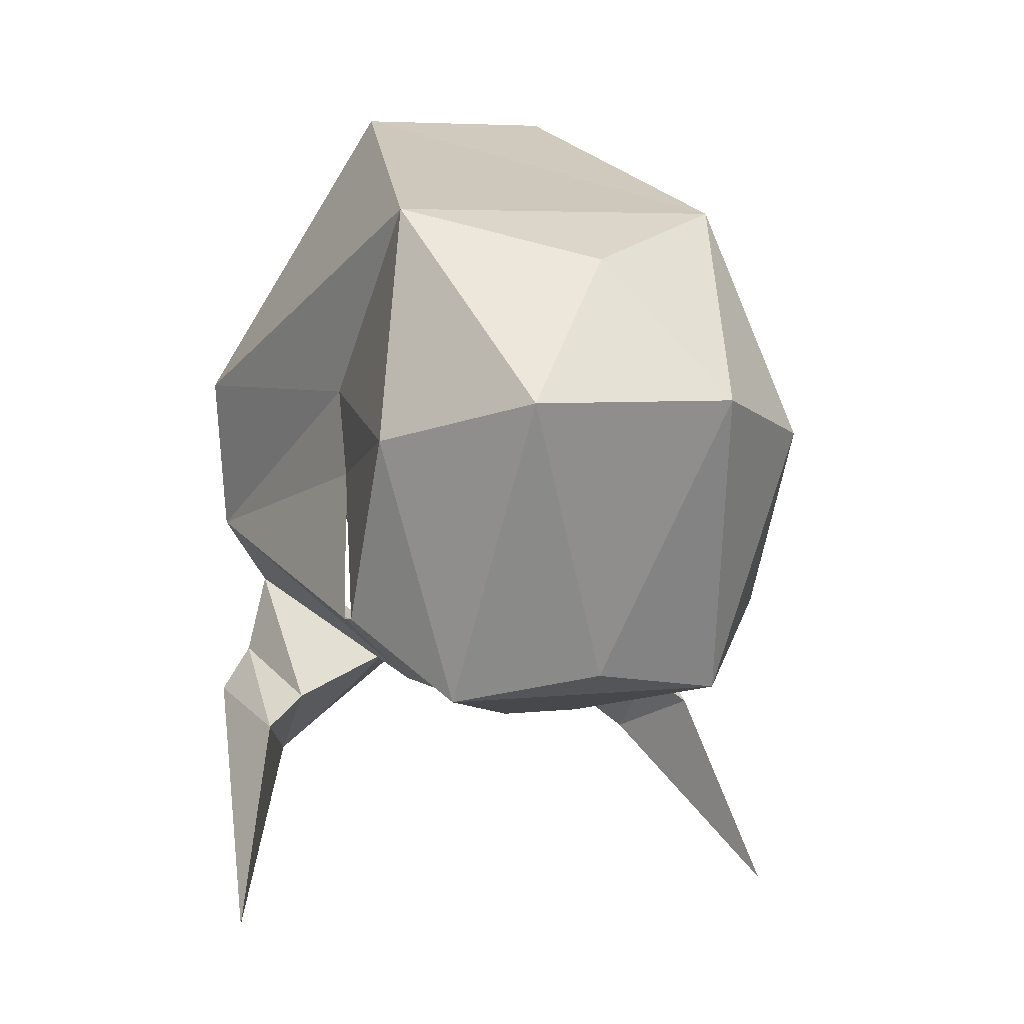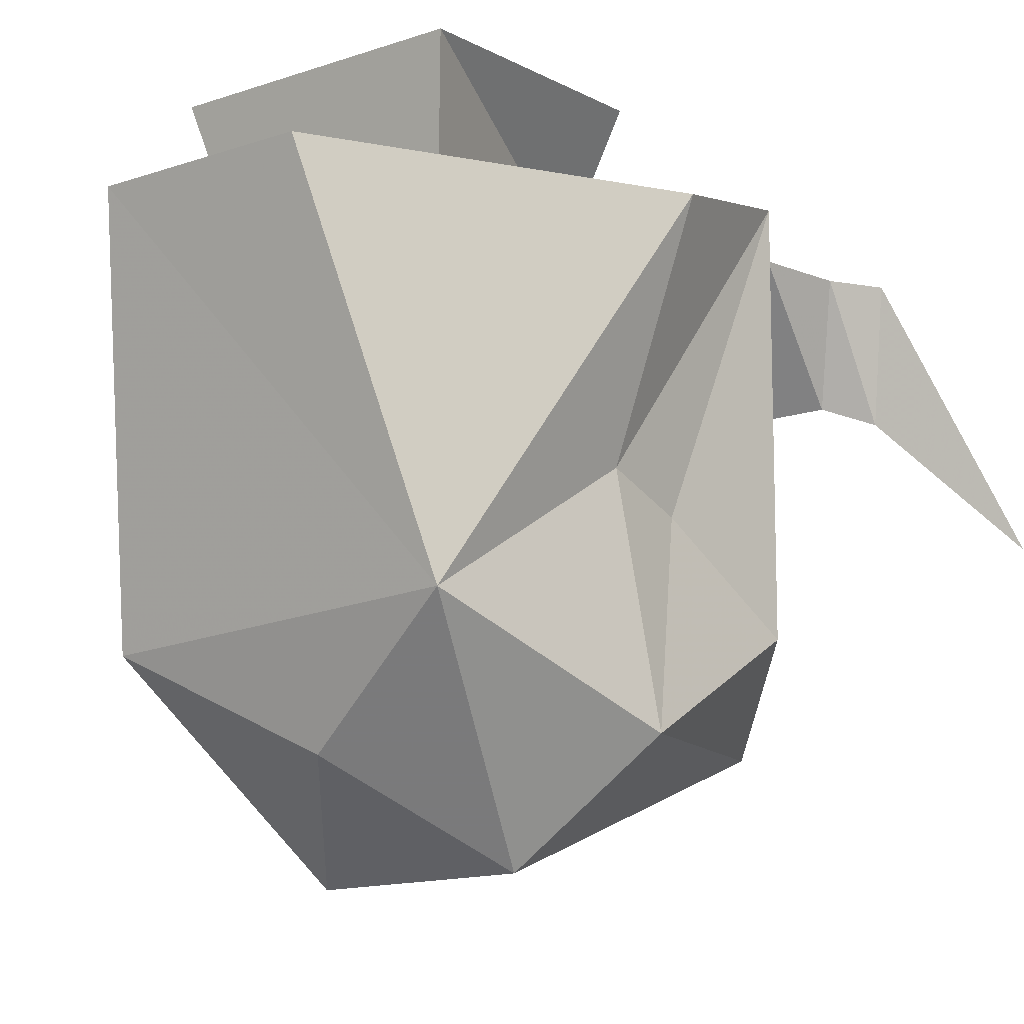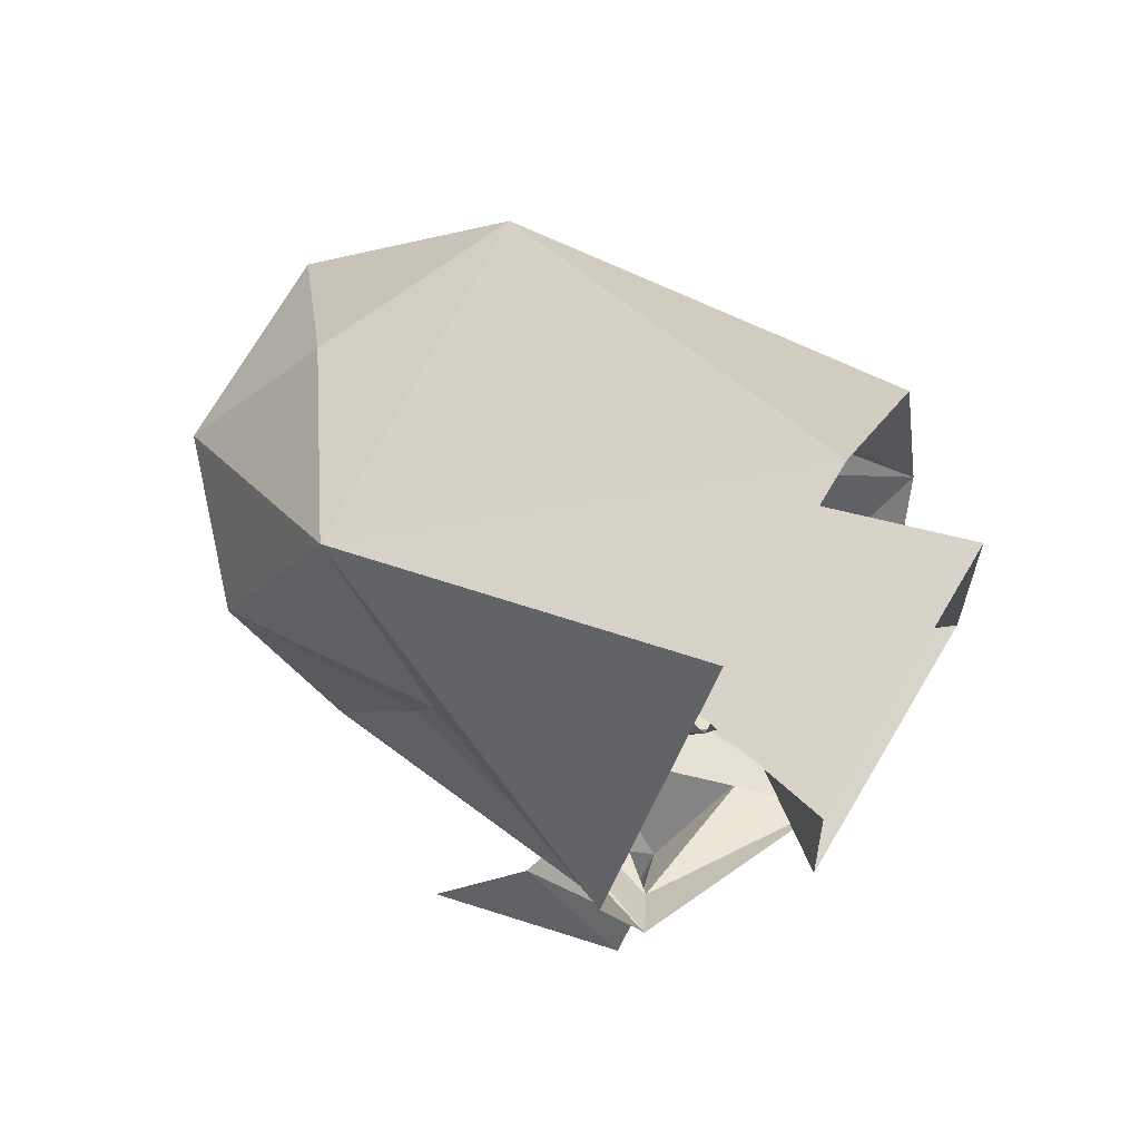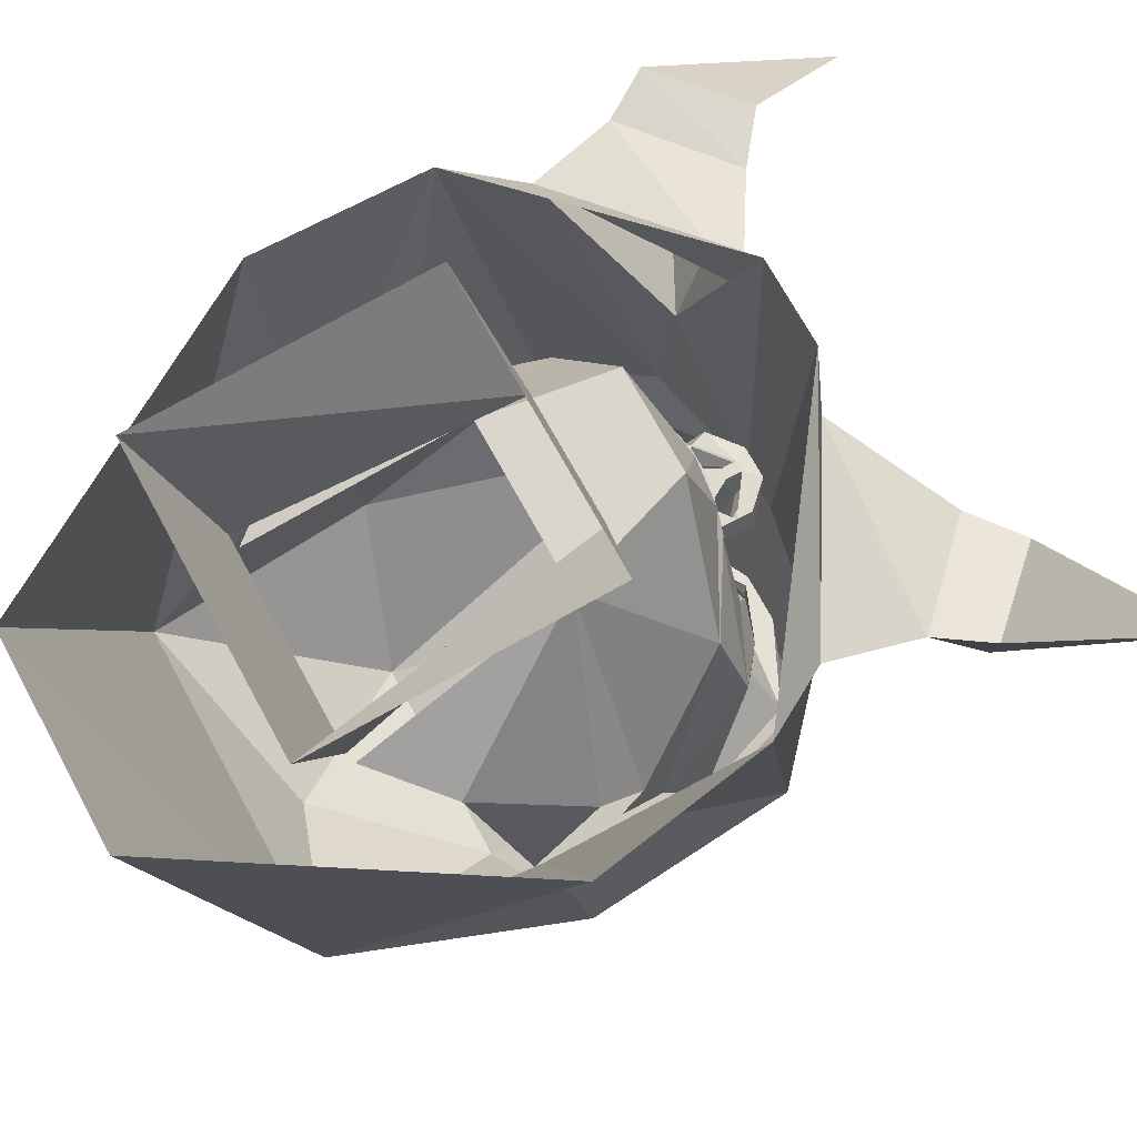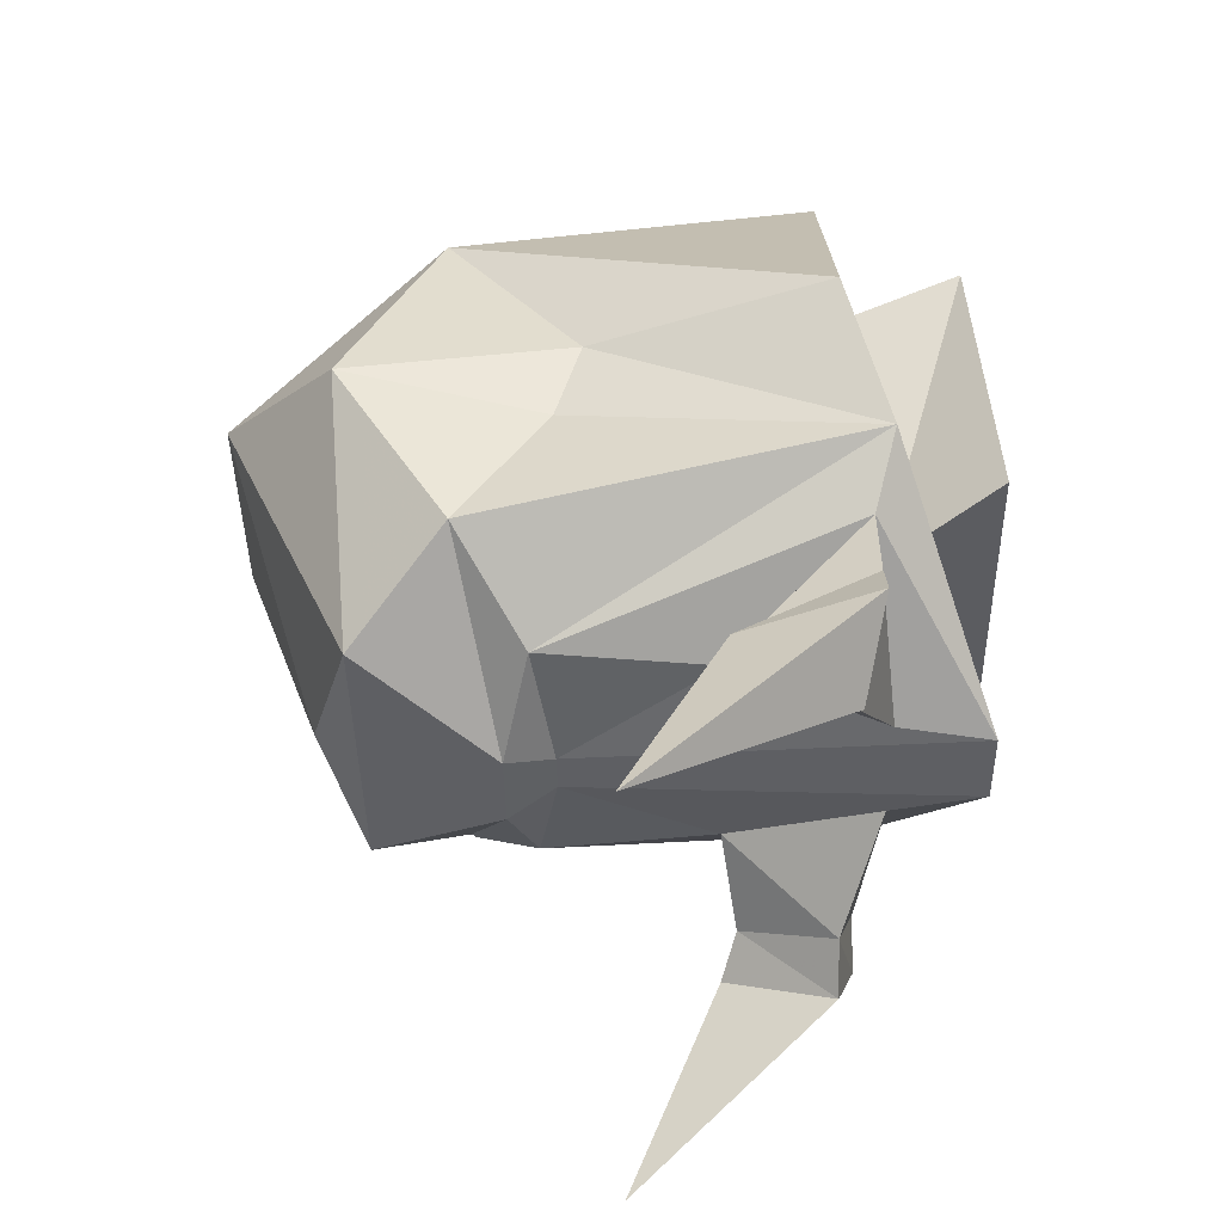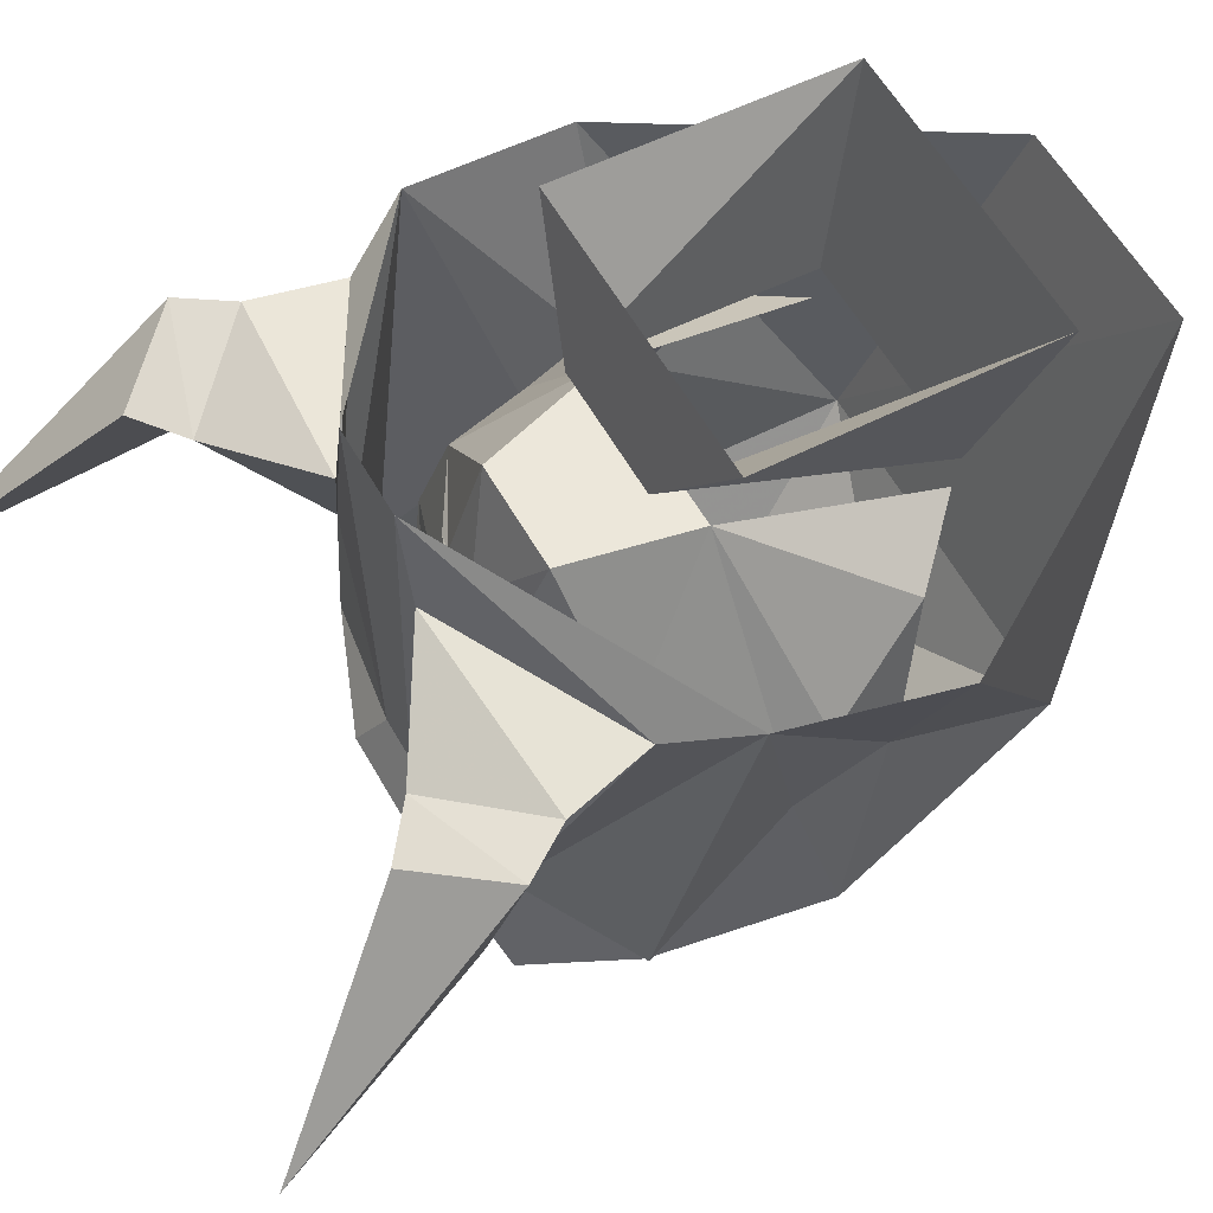
<metadata>
{"format":"obj","ext":"obj","renderer":"f3d","projection":"perspective","resolution":1024,"background":"white","views":[{"elev":5.3,"azim":-19.3,"up":"+Z"},{"elev":-14.8,"azim":35.9,"up":"+Y"},{"elev":75.7,"azim":121.0,"up":"+Z"},{"elev":70.2,"azim":61.5,"up":"+Y"},{"elev":-40.7,"azim":90.9,"up":"+Z"},{"elev":59.4,"azim":-119.6,"up":"+Y"}]}
</metadata>
<code>
v -0.07812 0.1094 -0.3281
v -0.07031 0.1172 -0.3203
v 0 0.125 -0.3203
v -0.02344 0.1016 -0.3438
v -0.02344 0.08594 -0.3438
v -0.0625 0.01562 -0.3438
v -0.2188 0.09375 -0.25
v -0.1016 0.1094 -0.3203
v -0.07031 0.125 -0.3281
v 0 0.1328 -0.3359
v 0.07031 0.125 -0.3281
v 0.07031 0.1172 -0.3203
v 0.07812 0.1094 -0.3281
v 0.02344 0.1016 -0.3438
v 0.02344 0.08594 -0.3438
v 0.03125 0.01562 -0.3438
v -0.03125 0.01562 -0.3438
v -0.05469 0.01562 -0.3672
v -0.07031 -0.01562 -0.3672
v -0.07031 -0.01562 -0.3438
v -0.125 -0.1094 -0.3438
v -0.25 -0.04688 -0.2812
v -0.3125 -0.07812 -0.125
v -0.3125 -0.01562 -0.09375
v -0.125 0.2656 -0.09375
v -0.09375 0.2812 -0.2812
v 0.1016 0.1094 -0.3203
v 0.2188 0.09375 -0.25
v 0.0625 0.01562 -0.3438
v 0.25 -0.2344 -0.3438
v 0.2031 -0.1719 -0.3203
v 0.3125 -0.2031 -0.1875
v 0.25 -0.04688 -0.2812
v 0.3125 -0.07812 -0.125
v 0.3125 -0.01562 -0.09375
v 0.3125 -0.07812 -0.0625
v -0.3125 -0.2031 -0.1875
v -0.2109 -0.1719 -0.3203
v -0.25 -0.2344 -0.3438
v -0.1641 -0.1797 -0.3438
v -0.1016 -0.2344 -0.3438
v -0.125 -0.2734 -0.4062
v -0.2031 -0.2734 -0.375
v -0.2031 -0.2891 -0.375
v -0.125 -0.2969 -0.4062
v -0.05469 -0.2734 -0.4062
v -0.03125 -0.2969 -0.4062
v -0.03906 -0.3203 -0.4062
v -0.1719 -0.1641 -0.3438
v -0.1172 -0.1484 -0.3594
v -0.1094 -0.2031 -0.3594
v -0.05469 -0.1875 -0.3438
v 0 -0.2656 -0.375
v 0.25 0.1094 0.125
v 0.125 0.2656 -0.09375
v 0.1562 0.1484 0.2188
v 0.3125 0.01562 -0.03125
v 0.0625 0.2812 -0.2812
v -0.1562 0.1484 0.2188
v -0.25 0.1094 0.125
v -0.3125 0.01562 -0.03125
v -0.3125 -0.1094 0.0625
v 0.3125 -0.1094 0.0625
v 0.03906 -0.3203 -0.4062
v 0.03125 -0.2969 -0.4062
v 0.05469 -0.2734 -0.4062
v 0.125 -0.2734 -0.4062
v 0.125 -0.2969 -0.4062
v 0.2031 -0.2734 -0.375
v 0.2031 -0.2891 -0.375
v 0.1094 -0.2031 -0.3594
v 0.1172 -0.1484 -0.3594
v 0.1719 -0.1641 -0.3438
v 0.1641 -0.1797 -0.3438
v 0.1016 -0.2344 -0.3438
v 0.05469 -0.1875 -0.3438
v 0.04688 -0.1719 -0.3438
v 0.125 -0.1094 -0.3438
v 0.09375 -0.1719 -0.375
v 0.03125 -0.1719 -0.3438
v 0.04688 -0.03906 -0.3438
v 0.07031 -0.01562 -0.3438
v -0.04688 -0.1719 -0.3438
v -0.03125 -0.1719 -0.3438
v 0 -0.1562 -0.3828
v -0.09375 -0.1719 -0.375
v -0.3125 -0.07812 -0.0625
v 0.007812 0.01562 -0.3828
v -0.007812 0.01562 -0.3828
v 0.007812 0.01562 -0.4062
v -0.007812 0.01562 -0.4062
v 0.02344 0 -0.4297
v -0.02344 0 -0.4297
v -0.0625 0.01562 -0.3906
v -0.07031 -0.01562 -0.3906
v -0.007812 -0.03906 -0.4297
v -0.04688 -0.03906 -0.3672
v -0.04688 -0.03906 -0.3438
v 0.0625 0.01562 -0.3672
v 0.07031 -0.01562 -0.3672
v 0.0625 0.01562 -0.3906
v 0.07031 -0.01562 -0.3906
v 0.007812 -0.03906 -0.4297
v 0 -0.08594 -0.4062
v 0.04688 -0.03906 -0.3672
v -0.1016 -0.1875 -0.3594
v -0.1172 -0.1875 -0.3594
v -0.125 -0.1797 -0.3594
v -0.125 -0.1641 -0.3594
v -0.1172 -0.1562 -0.3594
v -0.1016 -0.1562 -0.3594
v -0.09375 -0.1641 -0.3594
v -0.09375 -0.1797 -0.3594
v -0.1016 -0.1953 -0.3594
v -0.1172 -0.1953 -0.3594
v -0.1328 -0.1797 -0.3594
v -0.1328 -0.1641 -0.3594
v -0.1016 -0.1484 -0.3594
v -0.08594 -0.1641 -0.3594
v -0.08594 -0.1797 -0.3594
v 0.08594 -0.1797 -0.3594
v 0.08594 -0.1641 -0.3594
v 0.1016 -0.1484 -0.3594
v 0.1328 -0.1641 -0.3594
v 0.1328 -0.1797 -0.3594
v 0.1172 -0.1953 -0.3594
v 0.1016 -0.1953 -0.3594
v 0.09375 -0.1797 -0.3594
v 0.09375 -0.1641 -0.3594
v 0.1016 -0.1562 -0.3594
v 0.1172 -0.1562 -0.3594
v 0.125 -0.1641 -0.3594
v 0.125 -0.1797 -0.3594
v 0.1172 -0.1875 -0.3594
v 0.1016 -0.1875 -0.3594
v 0.2188 0.4766 0.3047
v 0.1562 0.2031 0.2266
v 0.09375 0.3359 -0.1562
v 0.2188 0.5078 -0.1172
v -0.2188 0.5078 -0.1172
v -0.09375 0.3359 -0.1562
v -0.2188 0.4766 0.3047
v -0.1562 0.2031 0.2266
v 0.0625 -0.1875 -0.4766
v 0.2188 -0.3906 -0.4141
v 0 -0.3906 -0.4141
v -0.0625 -0.1875 -0.4766
v -0.03125 -0.1172 -0.4453
v 0.03125 -0.1172 -0.4453
v 0.2188 -0.1484 -0.4141
v 0.3516 -0.25 -0.2969
v 0.3438 -0.4219 -0.007812
v 0.1562 -0.5938 0.05469
v 0 -0.4531 -0.375
v -0.2188 -0.3906 -0.4141
v -0.3438 -0.2578 -0.2969
v -0.2188 -0.1484 -0.4141
v -0.1875 0.1094 -0.4141
v -0.0625 0.4766 -0.4453
v 0.0625 0.4766 -0.4453
v 0.1875 0.1094 -0.4141
v 0.3516 0.3047 -0.2969
v 0.4141 0.3359 -0.1953
v 0.3203 -0.1172 -0.07812
v 0.3203 -0.07812 0.05469
v 0.25 -0.2812 0.3438
v 0 -0.4531 0.2656
v -0.1562 -0.5938 0.05469
v -0.3359 -0.3984 -0.007812
v -0.3125 -0.1172 -0.07812
v -0.3125 -0.07812 0.05469
v -0.4141 0.3359 -0.1953
v -0.3516 -0.25 -0.2969
v -0.2734 -0.3047 0.3438
v -0.4453 0.2734 0.05469
v -0.1562 0.2734 0.5234
v 0.1562 0.2734 0.5234
v 0.4453 0.2734 0.05469
v -0.09375 0.3359 -0.4453
v -0.2578 0.2734 -0.5469
v -0.3828 0.3047 -0.4219
v -0.3516 0.3047 -0.2969
v -0.3281 0.1328 -0.4844
v -0.3281 0.2734 -0.6016
v -0.4297 0.3047 -0.4922
v -0.3906 0.1094 -0.5312
v 0.09375 0.3359 -0.4453
v 0.2578 0.2734 -0.5469
v 0.3281 0.1328 -0.4844
v 0.3828 0.3047 -0.4219
v 0.3281 0.2734 -0.6016
v 0.4297 0.3047 -0.4922
v 0.4766 -0.03125 -0.8359
v 0.3906 0.1094 -0.5312
v -0.4766 -0.03125 -0.8359
f 1 2 3
f 1 3 4
f 1 8 2
f 3 12 13
f 3 13 14
f 3 14 4
f 27 13 12
f 1 4 5
f 1 5 6
f 1 6 7
f 1 7 8
f 4 14 15
f 4 15 5
f 5 15 16
f 5 16 17
f 5 17 6
f 6 17 18
f 6 18 19
f 6 19 20
f 6 20 21
f 6 21 22
f 6 22 7
f 7 22 23
f 7 23 24
f 7 24 25
f 7 25 26
f 7 26 9
f 7 9 8
f 27 11 28
f 27 28 13
f 13 28 29
f 13 29 15
f 13 15 14
f 30 31 32
f 32 31 33
f 32 33 34
f 34 33 28
f 34 28 35
f 34 35 36
f 37 38 39
f 39 38 40
f 39 40 41
f 39 41 42
f 39 42 43
f 38 37 22
f 38 22 49
f 38 49 40
f 40 51 41
f 41 51 52
f 41 52 53
f 41 53 46
f 41 46 42
f 23 22 37
f 54 55 56
f 55 54 57
f 55 57 35
f 55 35 28
f 55 28 58
f 55 58 26
f 55 26 25
f 59 25 60
f 60 25 61
f 60 61 62
f 57 54 63
f 71 74 75
f 71 75 76
f 72 77 78
f 72 78 73
f 73 78 33
f 73 33 31
f 73 31 74
f 73 74 79
f 79 74 71
f 79 71 76
f 79 76 77
f 77 76 80
f 77 80 78
f 78 80 81
f 78 81 82
f 78 82 29
f 78 29 33
f 33 29 28
f 52 83 84
f 52 84 53
f 53 84 85
f 53 85 80
f 53 80 76
f 53 76 75
f 53 75 66
f 66 75 67
f 67 75 30
f 67 30 69
f 51 40 86
f 51 86 52
f 52 86 83
f 40 49 86
f 23 87 24
f 17 16 88
f 17 88 89
f 89 88 90
f 89 90 91
f 91 90 92
f 91 92 93
f 91 93 94
f 91 94 18
f 18 94 19
f 19 94 95
f 19 95 96
f 19 96 97
f 19 97 20
f 20 97 98
f 20 98 21
f 21 98 84
f 21 84 83
f 21 83 50
f 21 50 49
f 21 49 22
f 16 29 99
f 99 29 82
f 99 82 100
f 99 100 101
f 99 101 90
f 90 101 92
f 92 101 102
f 92 102 103
f 92 103 93
f 93 103 96
f 93 96 95
f 93 95 94
f 80 85 104
f 80 104 105
f 80 105 81
f 81 105 100
f 81 100 82
f 104 85 84
f 104 84 97
f 104 97 96
f 104 96 103
f 104 103 105
f 105 103 102
f 105 102 100
f 100 102 101
f 74 30 75
f 30 74 31
f 84 98 97
f 29 16 15
f 26 10 9
f 10 26 58
f 10 58 11
f 11 58 28
f 24 61 25
f 2 8 9
f 2 9 3
f 3 9 10
f 3 10 11
f 3 11 12
f 27 12 11
f 43 42 44
f 44 42 45
f 45 42 46
f 45 46 47
f 45 47 48
f 64 65 66
f 64 66 67
f 64 67 68
f 68 67 69
f 68 69 70
f 40 49 50
f 40 50 51
f 71 72 73
f 71 73 74
f 71 76 72
f 72 76 77
f 51 50 83
f 51 83 52
f 106 107 108
f 106 108 109
f 106 109 110
f 106 110 111
f 106 111 112
f 106 112 113
f 128 129 130
f 128 130 131
f 128 131 132
f 128 132 133
f 128 133 134
f 128 134 135
f 114 115 116
f 114 116 117
f 114 117 50
f 114 50 118
f 114 118 119
f 114 119 120
f 121 122 123
f 121 123 72
f 121 72 124
f 121 124 125
f 121 125 126
f 121 126 127
f 136 137 138
f 136 138 139
f 139 138 140
f 140 138 141
f 140 141 142
f 142 141 143
f 142 143 137
f 142 137 136
f 144 145 146
f 144 146 147
f 144 151 145
f 145 151 152
f 145 152 153
f 145 153 154
f 145 154 146
f 146 154 155
f 146 155 147
f 147 155 156
f 148 157 158
f 148 158 159
f 149 160 161
f 149 161 150
f 150 161 162
f 150 162 163
f 150 163 151
f 151 163 164
f 151 164 152
f 152 164 165
f 152 165 166
f 152 166 153
f 153 166 167
f 153 167 168
f 153 168 154
f 154 168 155
f 155 168 169
f 155 169 156
f 156 169 170
f 170 169 171
f 170 171 172
f 170 172 173
f 173 172 157
f 167 166 174
f 167 174 168
f 168 174 169
f 169 174 171
f 171 174 171
f 171 174 175
f 171 175 172
f 174 166 176
f 174 176 175
f 177 176 166
f 177 166 178
f 178 166 165
f 178 165 163
f 163 165 164
f 165 165 166
f 179 159 158
f 179 182 159
f 159 182 172
f 172 182 157
f 157 182 158
f 161 160 187
f 162 187 160
f 162 160 163
f 144 147 148
f 144 148 149
f 144 149 150
f 144 150 151
f 147 156 157
f 147 157 148
f 148 159 149
f 149 159 160
f 173 157 156
f 179 158 180
f 179 180 181
f 179 181 182
f 158 182 183
f 158 183 180
f 181 183 182
f 161 187 188
f 161 188 189
f 161 189 162
f 162 189 190
f 162 190 187
f 187 190 188
f 180 183 184
f 180 184 185
f 180 185 181
f 181 185 186
f 181 186 183
f 191 194 189
f 191 189 188
f 191 188 192
f 192 188 190
f 192 190 194
f 190 189 194
f 186 184 183
f 191 192 193
f 191 193 194
f 192 194 193
f 195 185 184
f 195 184 186
f 195 186 185

</code>
